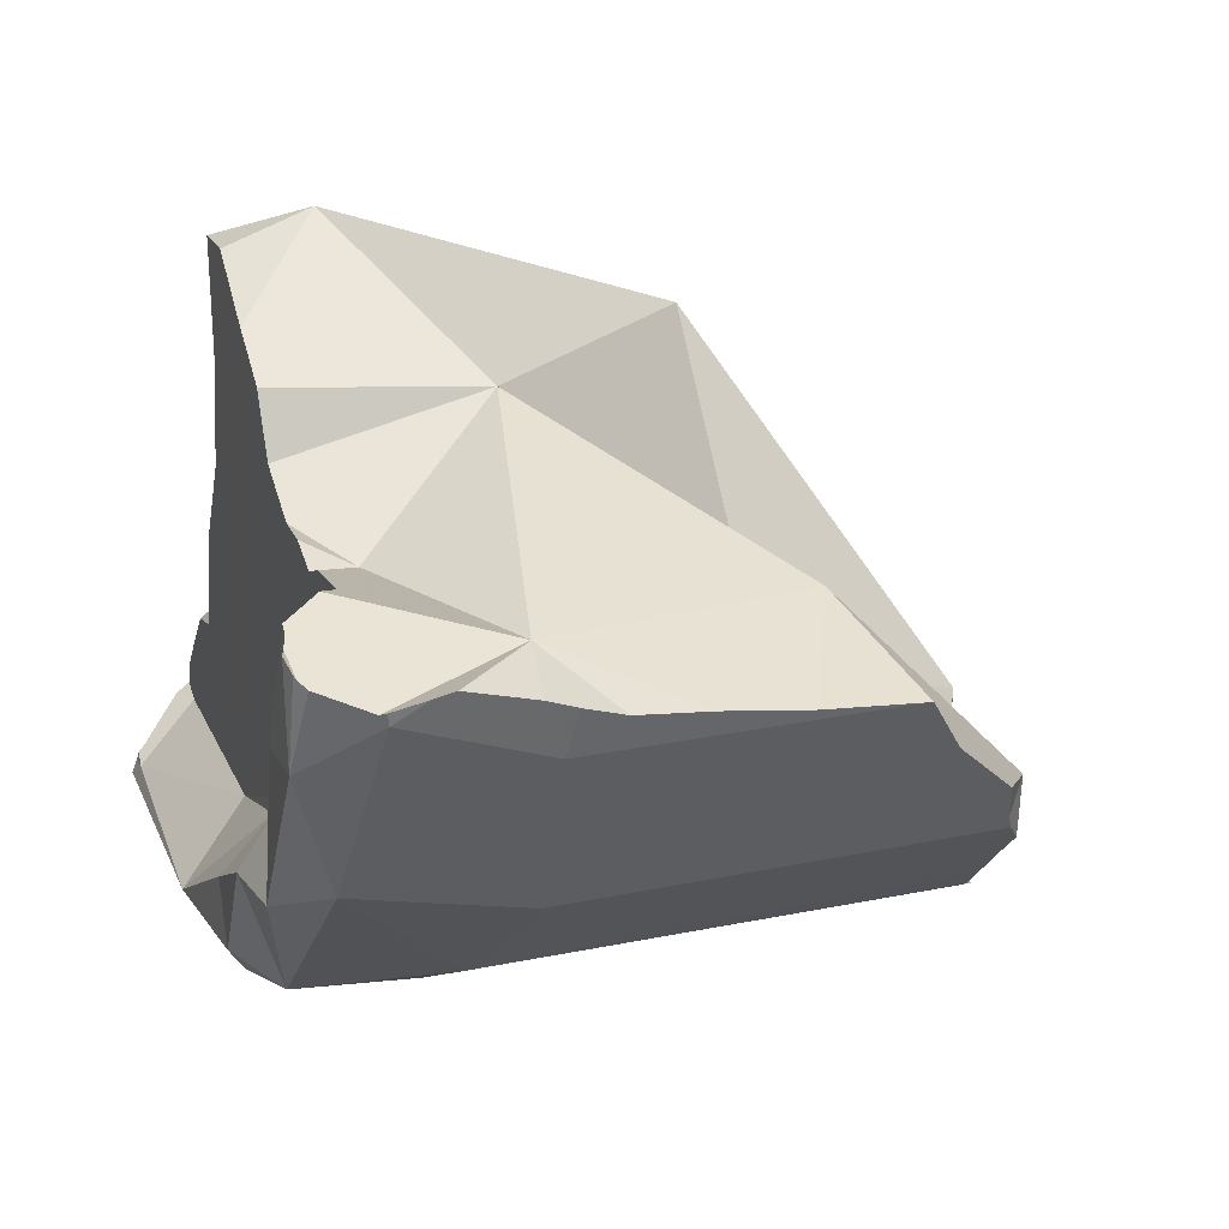
<metadata>
{"format":"obj","ext":"obj","renderer":"f3d","projection":"perspective","resolution":1024,"background":"white","views":[{"elev":23.8,"azim":-109.3,"up":"+Y"}]}
</metadata>
<code>
v -0.2013 -0.05105 -0.4349
v -0.2013 -0.04787 -0.4434
v -0.2007 -0.04263 -0.4632
v -0.2002 -0.05539 -0.4225
v -0.1998 -0.0442 -0.4689
v -0.1996 -0.05798 -0.4012
v -0.1992 -0.05924 -0.4001
v -0.1985 -0.06225 -0.3753
v -0.198 -0.047 -0.4788
v -0.1977 -0.06517 -0.3466
v -0.1977 -0.06518 -0.375
v -0.1977 -0.0653 -0.3452
v -0.1977 -0.06521 -0.4374
v -0.1974 -0.05063 -0.4783
v -0.1966 -0.04775 -0.4804
v -0.1962 -0.06841 -0.3742
v -0.1956 -0.06973 -0.3484
v -0.1954 -0.07005 -0.3421
v -0.1899 -0.08035 -0.3713
v -0.1884 -0.08329 -0.3584
v -0.1881 -0.08409 -0.3327
v -0.1881 -0.04335 -0.4941
v -0.1881 -0.08405 -0.359
v -0.1876 -0.08501 -0.3701
v -0.185 -0.04194 -0.496
v -0.1846 -0.09079 -0.3257
v -0.1841 -0.04103 -0.4965
v -0.1817 -0.09649 -0.3618
v -0.1799 -0.06811 -0.4976
v -0.1794 -0.03815 -0.4978
v -0.1789 -0.04319 -0.4392
v -0.1784 -0.1029 -0.3129
v -0.1777 -0.1043 -0.3579
v -0.176 -0.0382 -0.4967
v -0.1757 -0.1081 -0.3659
v -0.1733 -0.1053 -0.4862
v -0.1724 -0.09762 -0.363
v -0.1723 -0.1148 -0.3099
v -0.1717 -0.03651 -0.4952
v -0.1706 -0.118 -0.3431
v -0.17 -0.1193 -0.308
v -0.17 -0.1193 -0.3427
v -0.1699 -0.1194 -0.3728
v -0.1698 -0.1195 -0.4347
v -0.1685 -0.0352 -0.495
v -0.1659 -0.1234 -0.3761
v -0.1641 -0.1252 -0.3398
v -0.1624 -0.1269 -0.3022
v -0.1606 -0.1195 -0.3393
v -0.1598 -0.03236 -0.484
v -0.1585 -0.03293 -0.4828
v -0.1576 -0.05002 -0.3566
v -0.1573 -0.1322 -0.3764
v -0.1567 -0.1327 -0.3391
v -0.1561 -0.1229 -0.3798
v -0.156 -0.07168 -0.4968
v -0.1556 -0.1338 -0.3022
v -0.1543 -0.03489 -0.4785
v -0.1536 -0.1137 -0.2968
v -0.153 -0.1364 -0.3861
v -0.151 -0.1385 -0.3022
v -0.1503 -0.1392 -0.3386
v -0.1462 -0.1198 -0.4976
v -0.1456 -0.05899 -0.4786
v -0.1438 -0.0365 -0.4785
v -0.1427 -0.1469 -0.3913
v -0.1426 -0.1471 -0.3019
v -0.1407 -0.149 -0.3378
v -0.1377 -0.152 -0.3937
v -0.1351 -0.1546 -0.4437
v -0.1349 -0.03786 -0.4785
v -0.1347 -0.1549 -0.3952
v -0.1343 -0.1553 -0.3373
v -0.1341 -0.1555 -0.3015
v -0.1334 -0.1559 -0.3957
v -0.1313 -0.1574 -0.3371
v -0.1304 -0.1577 -0.3966
v -0.13 -0.1583 -0.301
v -0.1296 -0.1584 -0.3369
v -0.127 -0.1602 -0.3005
v -0.1257 -0.04177 -0.4785
v -0.1253 -0.09097 -0.4801
v -0.1223 -0.04385 -0.4652
v -0.1215 -0.1634 -0.3315
v -0.1173 -0.1578 -0.3358
v -0.1173 -0.166 -0.3287
v -0.1166 -0.1255 -0.4987
v -0.1153 -0.167 -0.3878
v -0.1147 -0.03777 -0.4785
v -0.1138 -0.1683 -0.2898
v -0.1122 -0.1693 -0.2893
v -0.1115 -0.1696 -0.2974
v -0.1107 -0.1701 -0.3077
v -0.1102 -0.1661 -0.4861
v -0.1095 -0.1707 -0.304
v -0.1088 -0.1712 -0.3319
v -0.1079 -0.1717 -0.3323
v -0.104 -0.1737 -0.2873
v -0.104 -0.1738 -0.3922
v -0.1034 -0.03776 -0.4785
v -0.1026 -0.1746 -0.3928
v -0.1025 -0.161 -0.2935
v -0.1018 -0.1156 -0.4784
v -0.1009 -0.03656 -0.4785
v -0.09965 -0.1763 -0.4464
v -0.09812 -0.177 -0.3946
v -0.09782 -0.1771 -0.31
v -0.09776 -0.1771 -0.3947
v -0.09709 -0.1518 -0.3949
v -0.09626 -0.178 -0.3314
v -0.09569 -0.1783 -0.312
v -0.09569 -0.1061 -0.346
v -0.09544 -0.1782 -0.3314
v -0.09493 -0.1787 -0.286
v -0.09476 -0.1785 -0.3127
v -0.09378 -0.179 -0.286
v -0.09267 -0.1615 -0.4977
v -0.08717 -0.1819 -0.2854
v -0.08629 -0.01459 -0.4183
v -0.08494 -0.02866 -0.4785
v -0.08369 -0.1834 -0.4005
v -0.08349 -0.1442 -0.4971
v -0.07907 -0.1855 -0.2812
v -0.07687 -0.1865 -0.328
v -0.07675 -0.1865 -0.3305
v -0.07627 -0.0113 -0.4785
v -0.07418 -0.1878 -0.3304
v -0.07364 -0.1882 -0.2784
v -0.07332 -0.188 -0.4032
v -0.07294 -0.1884 -0.3312
v -0.07197 -0.1886 -0.4035
v -0.07145 -0.1888 -0.4429
v -0.07037 -0.189 -0.4039
v -0.07021 -0.1351 -0.4788
v -0.06856 -0.006308 -0.4784
v -0.06842 -0.1895 -0.3336
v -0.06759 -0.03517 -0.4785
v -0.0672 -0.1898 -0.2751
v -0.06681 -0.1899 -0.2754
v -0.0668 -0.1899 -0.275
v -0.06237 -0.1911 -0.3369
v -0.06064 -0.03686 -0.4784
v -0.0597 -0.000573 -0.4785
v -0.05961 -0.1878 -0.4869
v -0.05906 -0.192 -0.4067
v -0.05096 -0.1941 -0.2898
v -0.04838 -0.1948 -0.3556
v -0.04836 -0.1948 -0.3317
v -0.04835 -0.1948 -0.3138
v -0.04519 -0.1418 -0.2642
v -0.04308 -0.1785 -0.3365
v -0.04306 -0.04118 -0.4785
v -0.04263 -0.1964 -0.406
v -0.04259 -0.1691 -0.5
v -0.03996 0.01469 -0.4785
v -0.03964 -0.1971 -0.2697
v -0.03861 -0.154 -0.4856
v -0.0384 -0.1839 -0.4912
v -0.03685 -0.1581 -0.4886
v -0.0366 -0.1777 -0.4733
v -0.03501 -0.1734 -0.498
v -0.03455 -0.1537 -0.4841
v -0.03421 -0.1985 -0.3327
v -0.03391 -0.1913 -0.487
v -0.03368 -0.1693 -0.4999
v -0.0335 -0.1687 -0.4997
v -0.03274 -0.1662 -0.4971
v -0.03265 -0.1989 -0.2686
v -0.03175 -0.1484 -0.4785
v -0.0313 -0.1921 -0.4785
v -0.03128 -0.04286 -0.4786
v -0.03103 0.01419 -0.4786
v -0.03079 -0.04293 -0.4786
v -0.0307 -0.1995 -0.3493
v -0.03067 -0.1929 -0.4666
v -0.03037 -0.1935 -0.4637
v -0.03 -0.1996 -0.3338
v -0.02935 -0.1998 -0.35
v -0.0293 0.02061 -0.4506
v -0.02918 -0.1999 -0.3543
v -0.02901 -0.2 -0.4138
v -0.02885 -0.1522 -0.4825
v -0.02733 -0.1496 -0.4798
v -0.02727 -0.2004 -0.4013
v -0.02688 -0.2005 -0.4109
v -0.02687 -0.04237 -0.4681
v -0.02663 -0.1485 -0.4785
v -0.02639 -0.2007 -0.4288
v -0.02625 -0.1475 -0.4785
v -0.02616 -0.2007 -0.4287
v -0.02609 -0.2007 -0.4099
v -0.02605 -0.2008 -0.4009
v -0.02591 -0.2008 -0.3649
v -0.02586 -0.2008 -0.3518
v -0.02579 -0.2008 -0.3349
v -0.02552 -0.2009 -0.2674
v -0.02435 -0.01896 -0.4786
v -0.02378 -0.199 -0.441
v -0.02377 0.01379 -0.4786
v -0.02369 -0.1752 -0.4134
v -0.02288 -0.2008 -0.3761
v -0.02166 -0.1353 -0.4785
v -0.02159 -0.1351 -0.4785
v -0.02025 -0.03826 -0.4786
v -0.02005 -0.2009 -0.2663
v -0.01807 -0.2008 -0.3996
v -0.01733 -0.05346 -0.4786
v -0.01061 -0.2008 -0.4234
v -0.009223 -0.1117 -0.4786
v -0.008606 -0.2009 -0.3589
v -0.007767 -0.2009 -0.3411
v -0.007713 -0.06966 -0.4786
v -0.005158 -0.2009 -0.4285
v -0.004716 -0.1924 -0.2622
v -0.004169 -0.09471 -0.394
v -0.002847 -0.201 -0.2631
v -0.001028 -0.08091 -0.4786
v -0.0002068 -0.2009 -0.4068
v -0.0002049 -0.2009 -0.3863
v 0.0005906 -0.0886 -0.4786
v 0.0008261 -0.201 -0.2728
v 0.001706 -0.0939 -0.4786
v 0.003528 -0.0953 -0.4645
v 0.004125 -0.1018 -0.4785
v 0.004885 -0.1965 -0.4872
v 0.005693 -0.2002 -0.4385
v 0.007162 -0.1116 -0.4785
v 0.007251 -0.2011 -0.3135
v 0.009846 -0.1977 -0.4708
v 0.01016 -0.1975 -0.4745
v 0.01156 -0.1956 -0.4829
v 0.01194 -0.1953 -0.4874
v 0.01231 -0.141 -0.4785
v 0.01267 -0.2011 -0.2902
v 0.01297 -0.1936 -0.4885
v 0.01304 -0.1452 -0.4785
v 0.01448 -0.201 -0.4234
v 0.01462 -0.1492 -0.4786
v 0.01544 -0.201 -0.4282
v 0.01592 -0.2011 -0.3352
v 0.01742 -0.1864 -0.4918
v 0.01808 -0.1826 -0.4513
v 0.01908 -0.1996 -0.4474
v 0.02002 -0.115 -0.4785
v 0.02307 -0.2011 -0.351
v 0.02346 -0.2011 -0.3557
v 0.02358 -0.1708 -0.4991
v 0.02491 -0.2011 -0.3731
v 0.02491 -0.2011 -0.391
v 0.02492 -0.2011 -0.3731
v 0.02521 -0.1665 -0.4975
v 0.0257 -0.2011 -0.3567
v 0.02592 -0.1646 -0.4955
v 0.02624 -0.1637 -0.4945
v 0.02638 -0.2011 -0.3905
v 0.02823 -0.1411 -0.2958
v 0.02953 -0.2011 -0.4281
v 0.02968 -0.2011 -0.3892
v 0.02974 -0.2011 -0.3723
v 0.02979 -0.2011 -0.36
v 0.02988 -0.037 -0.3261
v 0.03187 -0.1662 -0.4973
v 0.03697 -0.1636 -0.4966
v 0.0376 -0.1619 -0.4947
v 0.03779 -0.167 -0.4974
v 0.03815 -0.1495 -0.4786
v 0.03848 -0.1712 -0.4989
v 0.03987 -0.1364 -0.4785
v 0.0408 -0.1374 -0.4785
v 0.0411 -0.198 -0.3831
v 0.04247 -0.1976 -0.3708
v 0.04247 -0.1976 -0.3952
v 0.04263 -0.1833 -0.3741
v 0.04474 -0.1467 -0.4785
v 0.04493 -0.1489 -0.4814
v 0.04498 -0.1497 -0.4825
v 0.04499 -0.1898 -0.4883
v 0.04629 -0.182 -0.4938
v 0.04669 -0.1965 -0.4188
v 0.04674 -0.1902 -0.4771
v 0.04691 -0.1826 -0.4933
v 0.04815 -0.1961 -0.4318
v 0.04946 -0.191 -0.4587
v 0.05043 -0.193 -0.4458
v 0.05054 -0.1926 -0.4484
v 0.05601 -0.1686 -0.4716
v 0.05997 -0.1513 -0.4294
f 4 2 1
f 13 1 2
f 13 4 1
f 13 2 3
f 31 3 2
f 31 2 4
f 13 3 5
f 3 31 5
f 4 13 7
f 31 4 7
f 14 5 9
f 9 5 15
f 13 5 14
f 5 31 15
f 7 11 8
f 52 7 8
f 13 11 7
f 31 7 52
f 52 8 11
f 14 9 15
f 16 11 13
f 52 11 16
f 13 14 44
f 16 13 19
f 44 19 13
f 14 15 22
f 14 22 29
f 29 36 14
f 36 44 14
f 22 15 50
f 15 31 50
f 52 16 19
f 19 43 24
f 52 19 24
f 44 43 19
f 22 25 29
f 25 22 39
f 39 22 45
f 45 22 50
f 24 35 28
f 24 28 37
f 24 43 35
f 52 24 37
f 25 27 29
f 25 34 27
f 25 39 34
f 29 27 30
f 27 34 30
f 28 35 37
f 29 30 34
f 29 34 39
f 36 29 63
f 29 39 45
f 29 45 56
f 29 56 63
f 50 31 51
f 31 58 51
f 52 83 31
f 58 31 65
f 31 83 65
f 43 37 35
f 44 36 70
f 94 36 63
f 94 70 36
f 46 37 43
f 55 37 46
f 37 55 52
f 43 44 46
f 60 46 44
f 66 60 44
f 66 44 70
f 51 45 50
f 56 45 51
f 55 46 53
f 60 53 46
f 56 51 64
f 51 58 64
f 52 55 112
f 119 83 52
f 119 52 112
f 53 60 55
f 55 60 66
f 55 66 69
f 55 69 77
f 55 77 109
f 109 112 55
f 63 56 82
f 82 56 64
f 64 58 65
f 63 82 87
f 94 63 87
f 64 65 169
f 82 64 103
f 103 64 169
f 65 71 81
f 65 83 71
f 65 81 169
f 70 69 66
f 69 70 72
f 69 72 75
f 77 69 75
f 75 72 70
f 75 70 77
f 70 105 77
f 94 105 70
f 81 71 83
f 88 77 99
f 109 77 88
f 77 105 99
f 89 81 83
f 81 89 100
f 81 100 169
f 103 87 82
f 83 100 89
f 100 83 120
f 83 119 120
f 94 87 117
f 87 103 122
f 117 87 122
f 88 99 109
f 94 144 105
f 94 117 144
f 99 105 101
f 99 101 109
f 104 100 120
f 100 104 169
f 101 105 106
f 101 106 108
f 101 108 109
f 103 134 122
f 134 103 169
f 104 120 137
f 104 137 142
f 104 142 169
f 108 106 105
f 108 105 121
f 121 105 129
f 105 132 129
f 144 132 105
f 108 121 109
f 215 112 109
f 109 121 200
f 200 215 109
f 215 119 112
f 117 122 154
f 144 117 154
f 119 137 120
f 142 137 119
f 152 142 119
f 152 119 186
f 186 119 215
f 200 121 129
f 122 134 154
f 129 132 131
f 133 129 131
f 200 129 133
f 132 133 131
f 133 132 145
f 144 175 132
f 132 188 145
f 132 175 176
f 132 176 198
f 132 198 188
f 133 145 200
f 154 134 157
f 157 134 169
f 142 152 169
f 144 154 158
f 144 158 164
f 144 164 170
f 144 170 175
f 153 145 185
f 153 200 145
f 185 145 181
f 145 188 181
f 152 171 169
f 173 171 152
f 173 152 186
f 153 185 184
f 200 153 184
f 154 157 159
f 161 158 154
f 154 159 166
f 161 154 165
f 154 166 165
f 157 160 159
f 160 157 162
f 162 157 169
f 160 164 158
f 158 167 160
f 161 167 158
f 159 160 167
f 166 159 167
f 160 162 182
f 160 170 164
f 160 175 170
f 160 176 175
f 160 198 176
f 183 160 182
f 187 160 183
f 189 160 187
f 202 160 189
f 160 200 198
f 200 160 203
f 203 160 202
f 161 165 166
f 167 161 166
f 162 169 182
f 169 171 212
f 182 169 183
f 183 169 187
f 169 189 187
f 169 202 189
f 169 203 202
f 169 209 203
f 169 220 209
f 169 212 220
f 207 171 173
f 212 171 207
f 207 173 186
f 206 185 181
f 181 188 200
f 206 181 200
f 185 191 184
f 191 192 184
f 200 184 192
f 206 191 185
f 186 212 207
f 186 217 212
f 215 223 186
f 223 217 186
f 188 198 200
f 192 191 206
f 200 192 206
f 223 200 203
f 215 200 223
f 209 223 203
f 209 220 222
f 223 209 222
f 220 212 217
f 217 222 220
f 223 222 217
f 160 157 159
f 159 157 162
f 160 162 157
f 164 160 158
f 167 158 160
f 164 158 161
f 167 161 158
f 160 159 167
f 159 162 167
f 160 182 162
f 164 170 160
f 175 160 170
f 176 160 175
f 176 198 160
f 183 182 160
f 160 187 183
f 160 189 187
f 160 202 189
f 198 200 160
f 200 203 160
f 160 203 202
f 164 161 225
f 161 166 165
f 225 161 165
f 167 166 161
f 167 162 182
f 164 225 170
f 165 166 247
f 247 225 165
f 166 167 251
f 166 251 247
f 167 182 183
f 251 167 183
f 170 225 175
f 176 175 225
f 176 225 198
f 181 190 185
f 206 181 185
f 188 190 181
f 200 188 181
f 200 181 206
f 238 183 187
f 253 183 238
f 251 183 253
f 190 191 185
f 206 185 191
f 187 189 236
f 187 236 238
f 188 198 190
f 200 198 188
f 189 202 233
f 189 233 236
f 190 208 191
f 198 225 190
f 190 213 208
f 225 213 190
f 208 206 191
f 223 203 200
f 200 206 208
f 208 242 200
f 200 242 223
f 202 203 224
f 202 224 227
f 233 202 227
f 223 209 203
f 224 203 209
f 208 213 226
f 226 242 208
f 223 222 209
f 224 209 222
f 225 226 213
f 224 222 223
f 227 224 223
f 227 223 233
f 233 223 236
f 223 242 236
f 225 229 226
f 225 230 229
f 225 231 230
f 225 232 231
f 225 235 232
f 225 241 235
f 241 225 247
f 229 243 226
f 242 226 243
f 229 230 242
f 242 243 229
f 230 231 241
f 230 241 242
f 231 232 235
f 231 235 241
f 242 238 236
f 242 254 238
f 254 253 238
f 241 254 242
f 241 247 251
f 241 251 253
f 254 241 253
f 35 33 28
f 33 37 28
f 37 35 28
f 35 43 33
f 37 33 40
f 33 42 40
f 43 42 33
f 43 35 37
f 37 40 49
f 37 46 43
f 55 46 37
f 37 49 112
f 52 55 37
f 112 52 37
f 49 40 42
f 42 43 62
f 49 42 47
f 42 54 47
f 62 54 42
f 53 43 46
f 62 43 53
f 46 55 53
f 49 47 54
f 62 49 54
f 85 49 62
f 49 85 112
f 112 55 52
f 53 55 60
f 60 66 53
f 66 62 53
f 66 60 55
f 55 69 66
f 77 69 55
f 109 77 55
f 109 55 112
f 62 66 68
f 85 62 68
f 66 69 68
f 68 69 73
f 73 85 68
f 73 69 72
f 75 72 69
f 69 77 75
f 72 76 73
f 75 76 72
f 85 73 76
f 75 88 76
f 75 77 88
f 85 76 79
f 76 88 79
f 109 88 77
f 85 79 84
f 84 79 96
f 79 88 96
f 84 86 85
f 86 84 96
f 85 86 96
f 85 96 97
f 85 97 110
f 85 110 113
f 85 151 112
f 85 113 151
f 96 88 99
f 109 99 88
f 97 96 99
f 110 97 99
f 109 101 99
f 110 99 101
f 108 106 101
f 106 110 101
f 108 101 109
f 108 113 106
f 106 113 110
f 121 108 109
f 113 108 125
f 108 121 129
f 108 129 125
f 112 215 109
f 109 200 121
f 215 200 109
f 151 215 112
f 113 125 151
f 121 200 129
f 130 127 125
f 125 127 151
f 130 125 129
f 136 127 130
f 151 127 136
f 130 129 131
f 129 133 131
f 129 200 133
f 130 131 136
f 131 133 136
f 136 133 147
f 133 145 153
f 133 200 145
f 184 147 133
f 184 133 153
f 141 136 147
f 151 136 141
f 151 141 147
f 153 145 200
f 151 147 174
f 174 147 180
f 180 147 184
f 151 174 180
f 151 180 193
f 151 193 201
f 151 201 200
f 151 200 215
f 200 184 153
f 180 184 193
f 184 192 193
f 200 192 184
f 193 192 201
f 200 206 192
f 192 206 201
f 200 201 206
f 138 139 140
f 138 150 139
f 140 150 138
f 140 139 156
f 139 150 146
f 139 146 156
f 156 150 140
f 146 150 149
f 146 149 168
f 156 146 168
f 151 148 149
f 149 148 163
f 163 148 151
f 149 150 151
f 177 149 163
f 149 177 168
f 256 151 150
f 214 150 156
f 214 256 150
f 151 211 163
f 256 211 151
f 168 214 156
f 163 211 177
f 168 177 196
f 205 168 196
f 214 168 205
f 177 195 196
f 177 211 195
f 196 195 228
f 195 211 240
f 228 195 240
f 221 205 196
f 221 196 234
f 196 228 234
f 205 216 214
f 216 205 221
f 256 240 211
f 216 221 214
f 214 221 234
f 214 234 256
f 234 228 256
f 228 240 256
f 120 119 126
f 137 119 120
f 126 119 179
f 142 119 137
f 152 119 142
f 186 119 152
f 179 119 261
f 186 215 119
f 261 119 215
f 120 126 142
f 137 120 142
f 142 126 135
f 135 126 179
f 135 171 142
f 135 143 171
f 143 135 179
f 152 142 171
f 143 155 172
f 179 155 143
f 171 143 172
f 173 152 171
f 186 152 173
f 179 172 155
f 171 172 197
f 204 173 171
f 204 171 197
f 179 199 172
f 197 172 199
f 186 173 207
f 207 173 204
f 186 197 179
f 186 179 215
f 179 197 199
f 215 179 261
f 186 204 197
f 186 207 204
f 215 112 119
f 119 112 261
f 112 151 150
f 150 261 112
f 215 151 112
f 215 119 261
f 151 256 150
f 150 256 261
f 273 151 215
f 273 256 151
f 215 261 256
f 215 256 273
f 223 200 215
f 273 215 200
f 200 237 218
f 200 218 273
f 200 223 242
f 242 237 200
f 223 215 287
f 287 215 273
f 237 257 218
f 218 257 249
f 218 249 273
f 223 227 233
f 244 227 223
f 223 233 236
f 223 236 242
f 223 268 244
f 223 269 268
f 223 287 269
f 233 227 244
f 230 229 242
f 229 230 243
f 229 243 242
f 231 230 241
f 231 283 230
f 230 242 241
f 230 257 243
f 230 285 257
f 230 283 285
f 235 232 231
f 232 277 231
f 235 231 241
f 277 280 231
f 231 280 283
f 232 235 277
f 238 236 233
f 238 233 268
f 233 244 268
f 235 241 278
f 277 235 278
f 238 242 236
f 243 239 237
f 239 257 237
f 243 237 242
f 254 242 238
f 254 238 266
f 238 268 266
f 243 257 239
f 242 254 241
f 247 241 251
f 241 247 267
f 241 253 251
f 241 254 253
f 278 241 267
f 251 262 247
f 247 262 267
f 249 257 255
f 255 273 249
f 251 253 262
f 262 253 254
f 262 254 266
f 255 257 258
f 258 273 255
f 257 279 258
f 257 282 279
f 284 282 257
f 257 285 284
f 258 272 270
f 270 273 258
f 258 279 272
f 262 263 265
f 262 266 263
f 267 262 265
f 263 266 264
f 263 264 286
f 263 286 265
f 264 266 275
f 276 264 275
f 264 276 286
f 267 265 286
f 266 268 269
f 269 274 266
f 275 266 274
f 267 286 278
f 286 274 269
f 286 269 287
f 270 272 273
f 273 272 287
f 272 279 287
f 286 275 274
f 286 276 275
f 277 278 281
f 280 277 286
f 277 281 286
f 278 286 281
f 287 279 282
f 283 280 286
f 287 282 284
f 285 283 286
f 287 284 285
f 287 285 286
f 18 12 17
f 52 17 12
f 12 18 52
f 21 18 17
f 21 17 20
f 52 20 17
f 18 21 52
f 21 20 26
f 23 33 20
f 52 23 20
f 20 40 26
f 20 33 40
f 21 26 52
f 28 33 23
f 28 23 52
f 26 38 32
f 26 32 52
f 26 42 38
f 40 42 26
f 37 33 28
f 37 28 52
f 32 38 59
f 32 59 52
f 40 33 37
f 49 40 37
f 49 37 112
f 37 52 112
f 42 41 38
f 59 38 41
f 49 42 40
f 47 41 42
f 54 41 47
f 57 48 41
f 59 41 48
f 62 41 54
f 57 41 62
f 49 47 42
f 54 47 49
f 48 57 59
f 62 54 49
f 85 62 49
f 112 85 49
f 112 52 59
f 57 61 59
f 57 68 61
f 62 68 57
f 59 61 102
f 112 59 102
f 61 68 67
f 102 61 67
f 85 68 62
f 67 68 73
f 74 67 73
f 102 67 74
f 85 73 68
f 76 74 73
f 85 76 73
f 76 78 74
f 102 74 78
f 76 84 78
f 76 79 84
f 85 79 76
f 80 78 93
f 78 80 102
f 78 84 86
f 93 78 86
f 84 79 85
f 90 80 92
f 80 90 102
f 80 93 92
f 85 86 84
f 102 86 85
f 85 112 102
f 102 93 86
f 102 90 92
f 92 93 95
f 102 92 95
f 102 95 93
f 200 218 206
f 200 206 219
f 273 218 200
f 200 219 273
f 206 218 249
f 219 206 249
f 273 249 218
f 248 219 255
f 219 248 273
f 219 249 255
f 248 255 250
f 248 250 273
f 273 255 249
f 250 255 258
f 259 250 258
f 250 259 273
f 273 258 255
f 259 258 270
f 273 270 258
f 259 270 271
f 259 271 273
f 273 271 270
f 174 151 180
f 174 210 151
f 193 180 151
f 201 193 151
f 201 151 200
f 200 151 215
f 273 151 210
f 215 151 273
f 174 180 178
f 174 178 210
f 178 180 194
f 178 194 210
f 180 193 194
f 194 193 210
f 193 201 248
f 193 248 210
f 200 206 201
f 200 219 206
f 273 200 215
f 273 219 200
f 201 206 219
f 248 201 219
f 273 210 248
f 273 248 219
f 102 95 98
f 114 98 95
f 107 95 102
f 114 95 107
f 102 98 114
f 111 107 102
f 115 111 102
f 102 114 116
f 124 115 102
f 102 116 118
f 118 150 102
f 151 124 102
f 102 150 151
f 107 111 114
f 116 114 111
f 115 116 111
f 116 115 118
f 118 115 123
f 115 124 123
f 118 123 150
f 123 124 128
f 128 138 123
f 138 150 123
f 124 127 130
f 151 127 124
f 124 130 128
f 127 136 130
f 151 136 127
f 130 139 128
f 128 139 138
f 130 136 139
f 139 136 149
f 136 141 148
f 151 141 136
f 149 136 148
f 139 150 138
f 146 139 149
f 146 150 139
f 151 148 141
f 149 150 146
f 151 149 148
f 151 150 149
f 85 96 86
f 85 86 102
f 85 97 96
f 85 110 97
f 102 112 85
f 85 113 110
f 85 112 151
f 85 151 113
f 86 96 93
f 102 86 93
f 93 95 102
f 107 95 93
f 111 93 96
f 107 93 111
f 95 107 102
f 110 96 97
f 111 96 110
f 107 111 102
f 111 115 102
f 102 150 112
f 115 124 102
f 124 151 102
f 102 151 150
f 110 115 111
f 113 115 110
f 150 151 112
f 115 113 124
f 113 125 124
f 113 151 125
f 124 125 127
f 127 151 124
f 125 151 127
f 151 147 141
f 141 147 174
f 141 148 151
f 148 141 163
f 163 141 174
f 174 147 151
f 148 163 151
f 151 163 174
f 151 174 163
f 151 163 211
f 151 210 174
f 273 210 151
f 273 151 211
f 163 174 177
f 211 163 177
f 174 178 177
f 174 210 178
f 177 178 195
f 211 177 195
f 178 194 195
f 178 210 194
f 194 211 195
f 194 210 246
f 194 246 211
f 210 250 246
f 210 248 250
f 273 248 210
f 246 273 211
f 260 246 250
f 252 246 260
f 273 246 252
f 250 248 273
f 260 250 259
f 259 250 273
f 271 252 260
f 273 252 271
f 259 271 260
f 271 259 273
f 200 208 206
f 200 206 218
f 242 208 200
f 200 218 237
f 200 237 242
f 206 208 218
f 208 226 213
f 213 239 208
f 208 237 218
f 242 226 208
f 239 237 208
f 226 239 213
f 226 243 239
f 242 243 226
f 237 239 243
f 237 243 242
f 151 211 256
f 273 211 151
f 151 256 273
f 240 211 245
f 211 240 256
f 245 211 246
f 273 246 211
f 256 240 245
f 245 246 252
f 245 252 273
f 256 245 273
f 273 252 246
f 11 10 8
f 10 52 8
f 8 52 11
f 11 17 10
f 17 12 10
f 12 52 10
f 16 17 11
f 16 11 52
f 12 17 52
f 20 17 16
f 20 16 19
f 19 16 52
f 17 20 52
f 23 20 19
f 24 23 19
f 24 19 52
f 20 23 52
f 24 28 23
f 52 23 28
f 37 28 24
f 24 52 37
f 52 28 37
f 31 83 52
f 31 52 119
f 119 83 31
f 52 83 119
f 90 92 91
f 102 90 91
f 102 92 90
f 98 91 92
f 102 91 98
f 98 92 95
f 102 95 92
f 98 95 102
f 4 7 6
f 31 4 6
f 31 7 4
f 6 7 8
f 6 8 52
f 6 52 31
f 8 7 52
f 52 7 31

</code>
